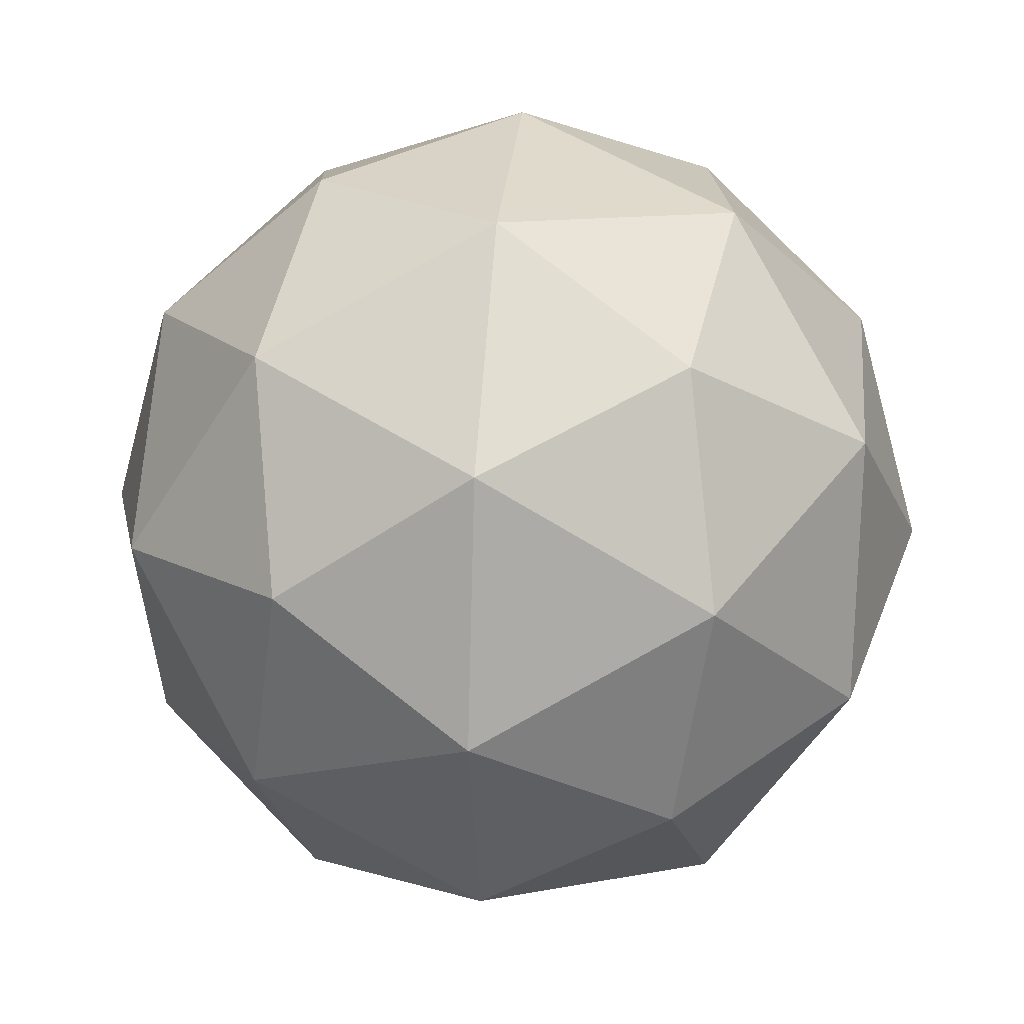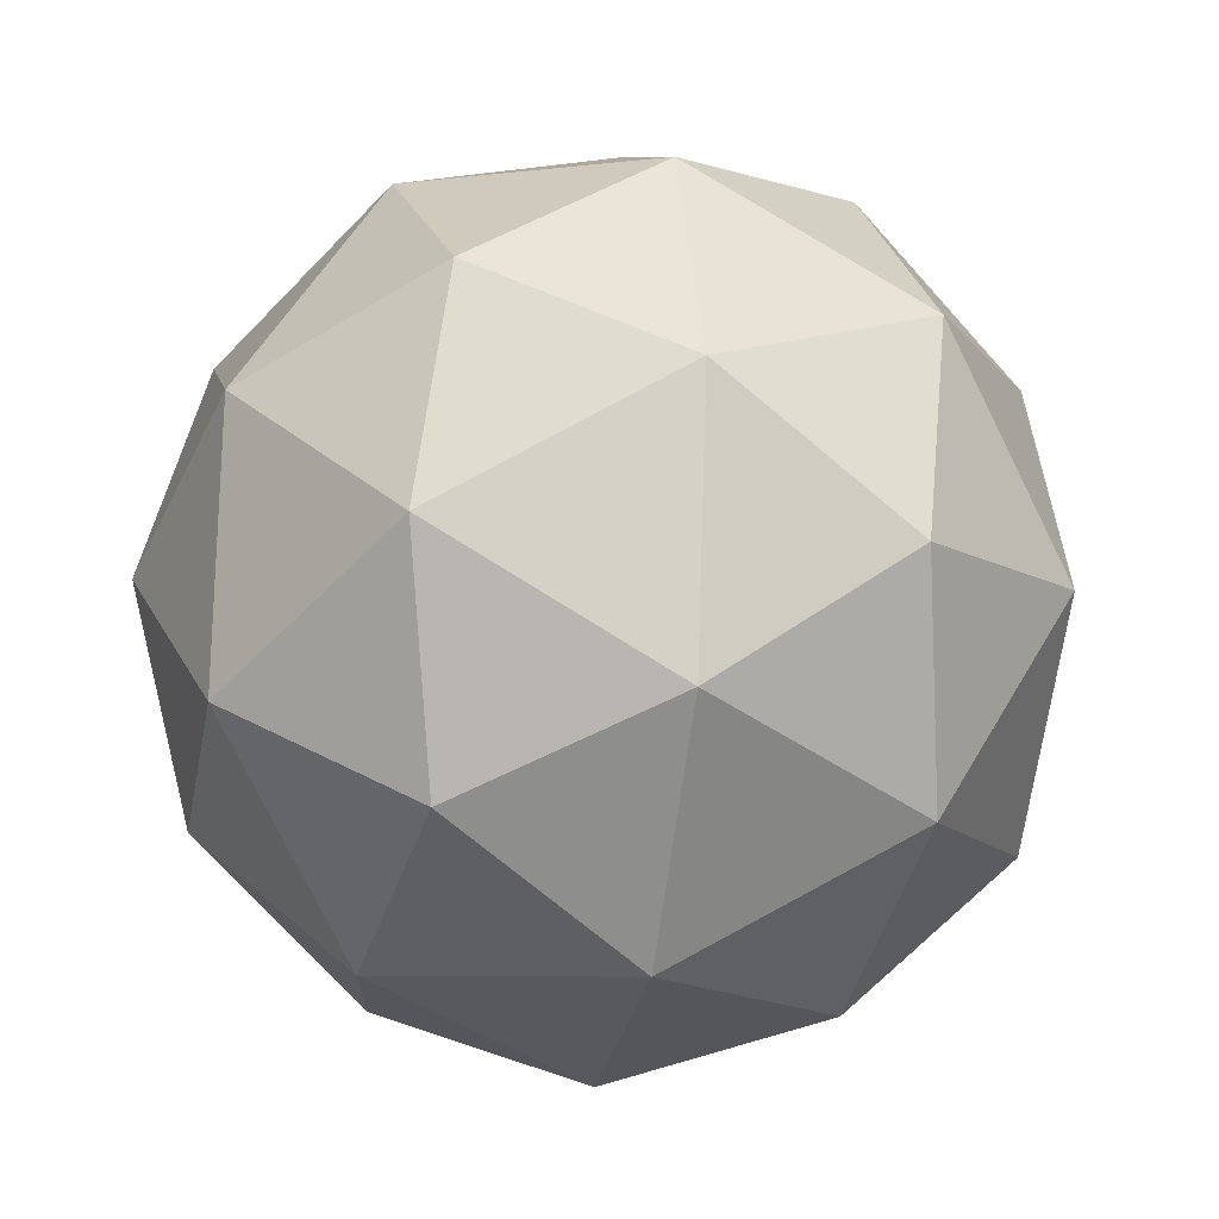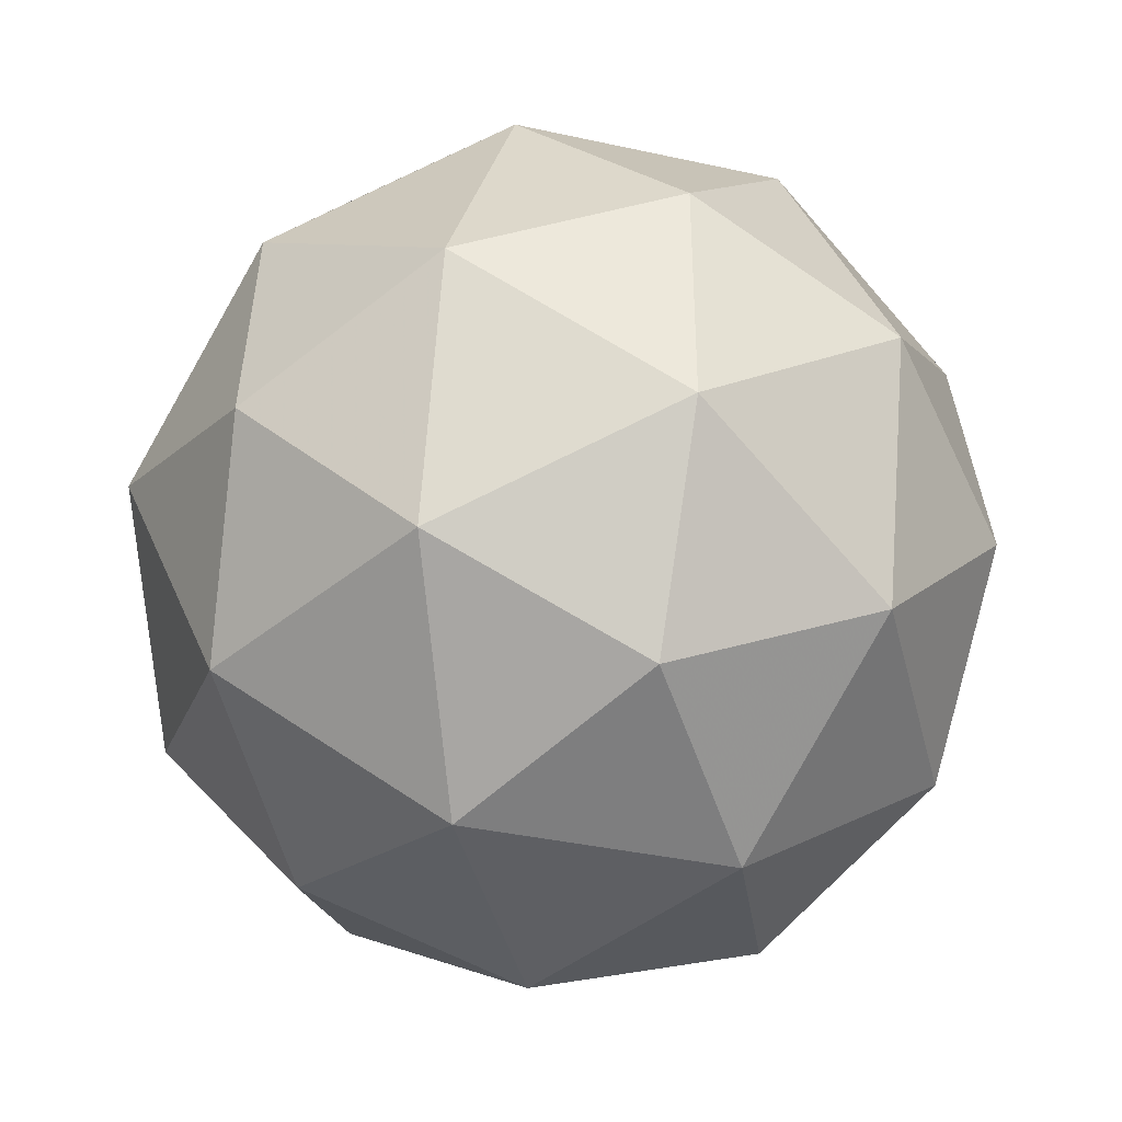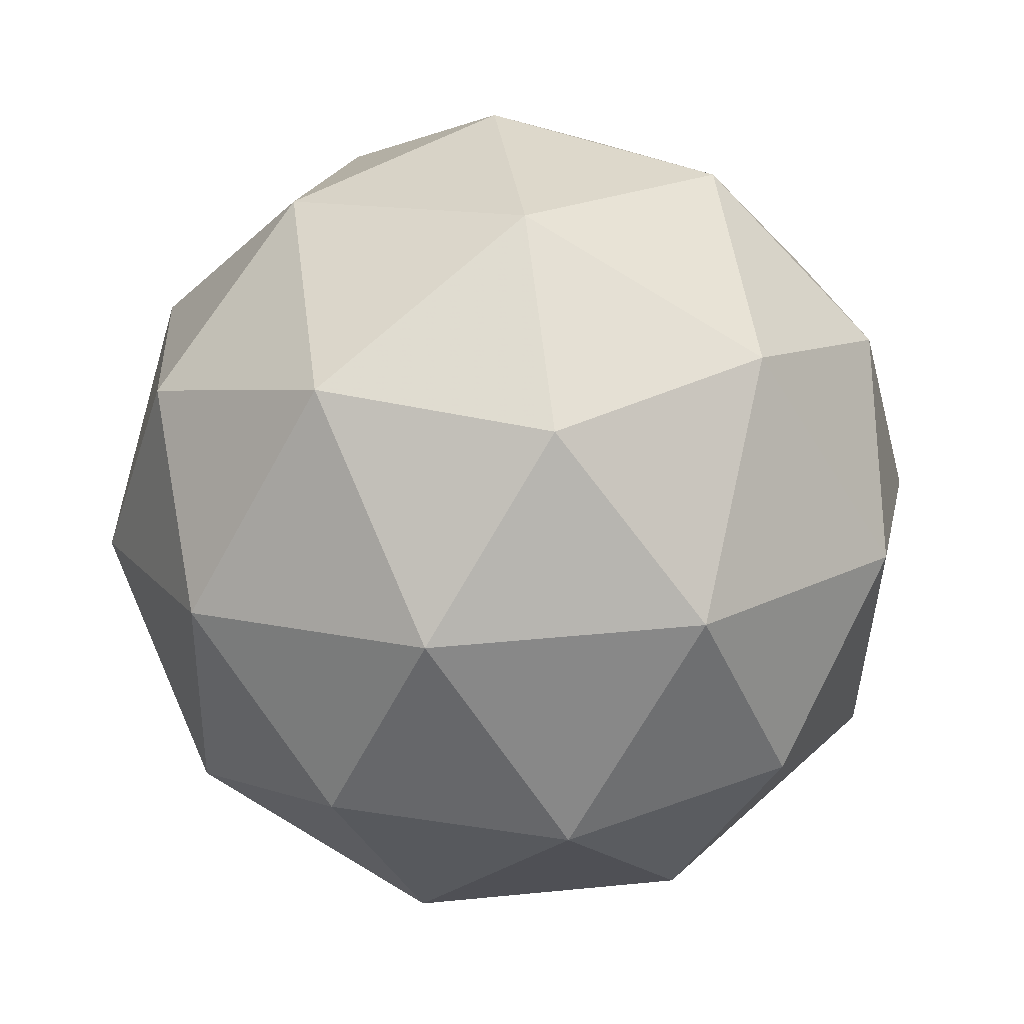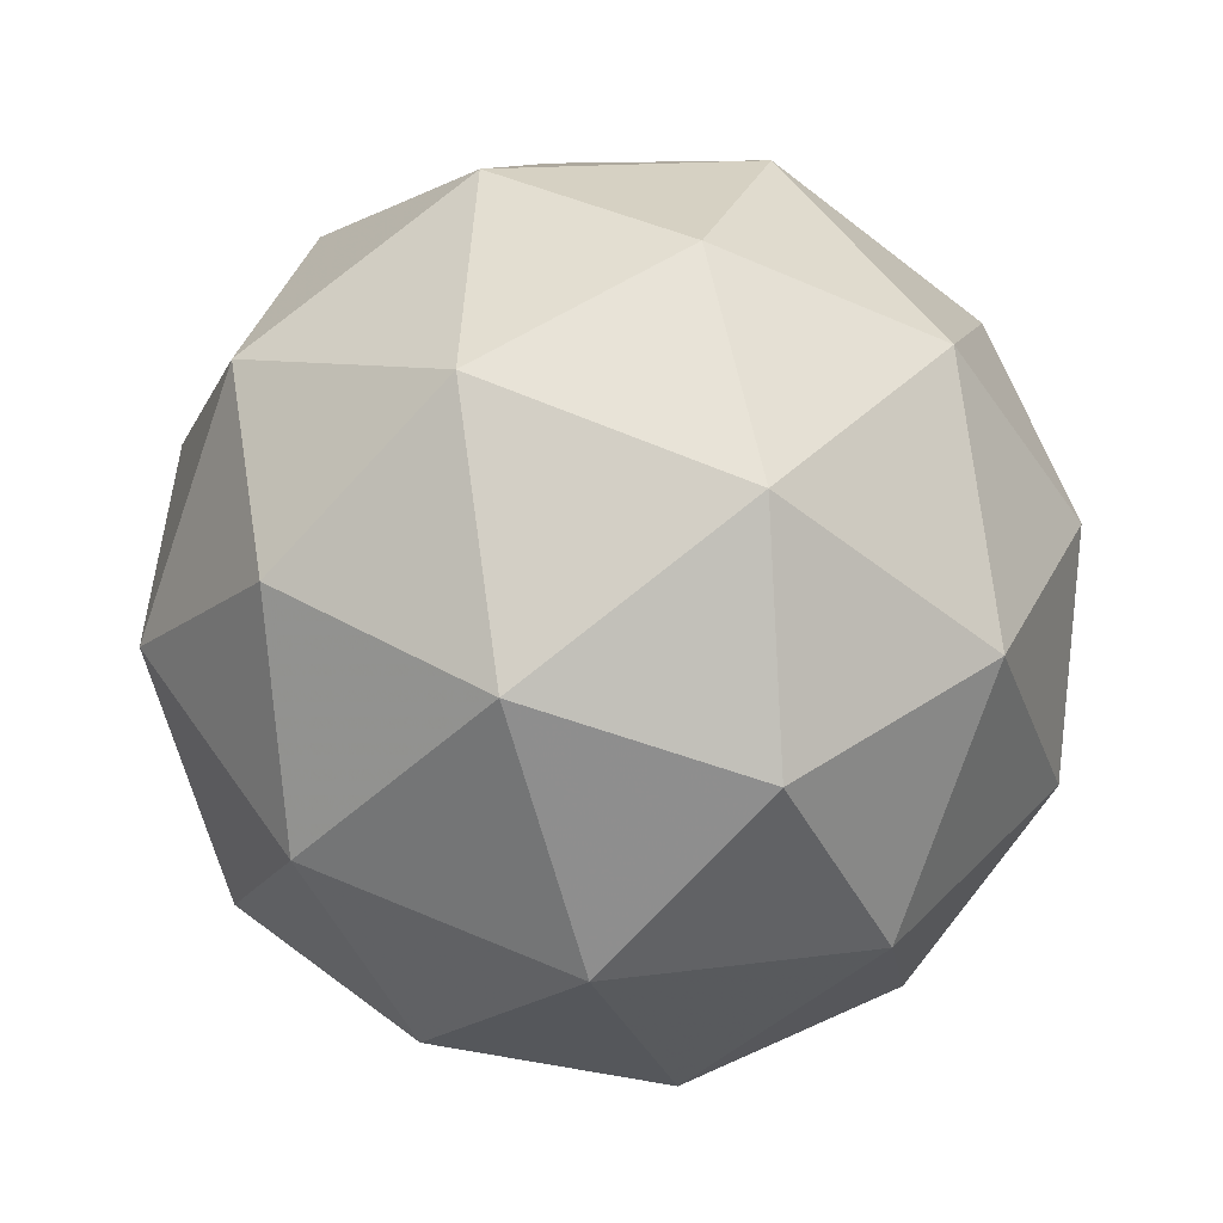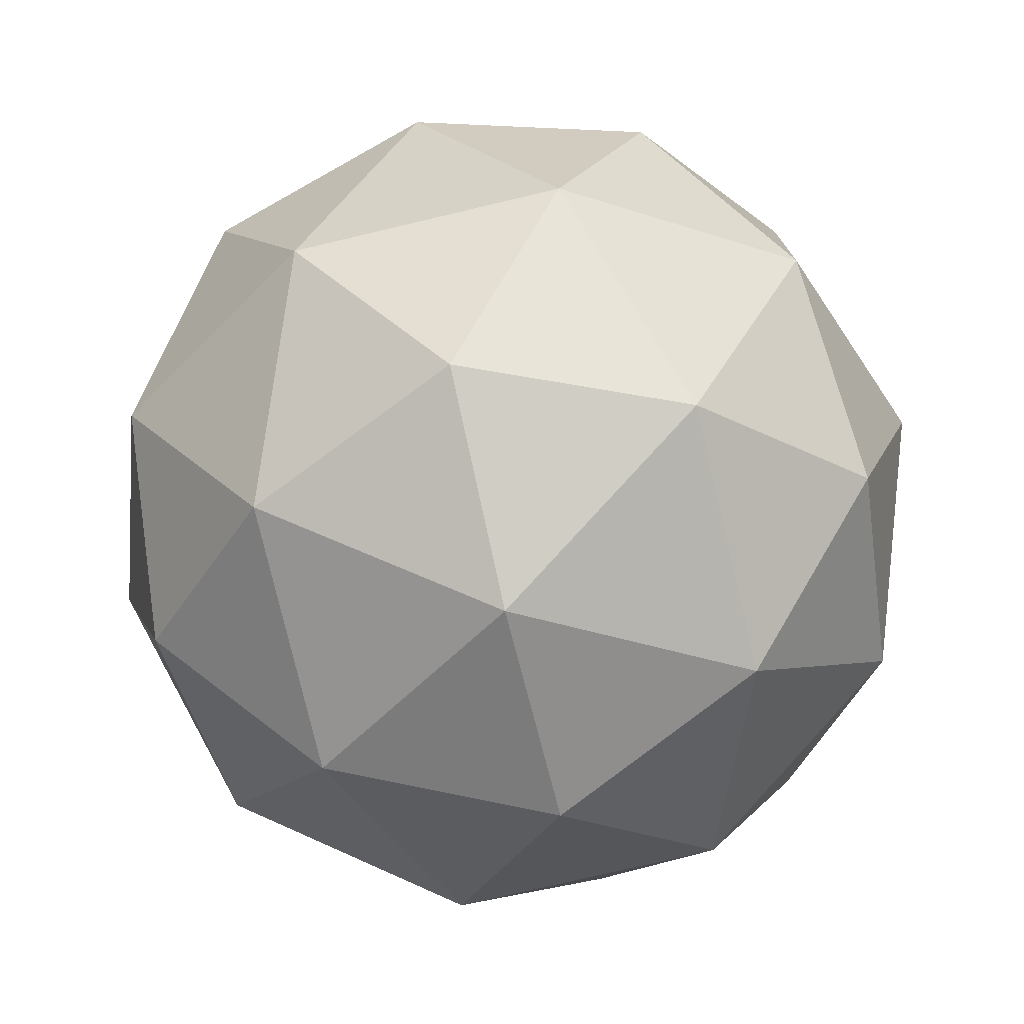
<metadata>
{"format":"obj","ext":"obj","renderer":"f3d","projection":"perspective","resolution":1024,"background":"white","views":[{"elev":-28.5,"azim":-54.2,"up":"+Z"},{"elev":27.6,"azim":-128.0,"up":"+Z"},{"elev":8.6,"azim":44.5,"up":"+Y"},{"elev":-38.7,"azim":89.0,"up":"+Z"},{"elev":-10.5,"azim":74.1,"up":"+Z"},{"elev":-15.5,"azim":-116.6,"up":"+Y"}]}
</metadata>
<code>
v 2.626 -1.134 -2.63
v 2.581 -1.118 -2.561
v 2.665 -1.117 -2.557
v 2.694 -1.178 -2.606
v 2.628 -1.218 -2.64
v 2.558 -1.18 -2.613
v 2.62 -1.151 -2.495
v 2.69 -1.189 -2.523
v 2.667 -1.252 -2.574
v 2.583 -1.253 -2.578
v 2.554 -1.191 -2.529
v 2.621 -1.235 -2.506
v 2.649 -1.115 -2.598
v 2.6 -1.116 -2.6
v 2.622 -1.105 -2.558
v 2.56 -1.142 -2.59
v 2.586 -1.152 -2.631
v 2.666 -1.151 -2.627
v 2.689 -1.141 -2.584
v 2.628 -1.174 -2.647
v 2.667 -1.2 -2.633
v 2.587 -1.201 -2.637
v 2.557 -1.149 -2.541
v 2.544 -1.185 -2.572
v 2.645 -1.125 -2.519
v 2.596 -1.126 -2.521
v 2.704 -1.184 -2.564
v 2.687 -1.147 -2.535
v 2.652 -1.243 -2.614
v 2.69 -1.22 -2.594
v 2.561 -1.222 -2.601
v 2.602 -1.244 -2.617
v 2.58 -1.169 -2.502
v 2.66 -1.168 -2.499
v 2.688 -1.227 -2.545
v 2.625 -1.264 -2.578
v 2.559 -1.228 -2.552
v 2.62 -1.195 -2.489
v 2.581 -1.218 -2.509
v 2.661 -1.217 -2.505
v 2.648 -1.254 -2.535
v 2.598 -1.254 -2.538
f 1 14 13
f 2 14 16
f 1 13 18
f 1 18 20
f 1 20 17
f 2 16 23
f 3 15 25
f 4 19 27
f 5 21 29
f 6 22 31
f 2 23 26
f 3 25 28
f 4 27 30
f 5 29 32
f 6 31 24
f 7 33 38
f 8 34 40
f 9 35 41
f 10 36 42
f 11 37 39
f 39 42 12
f 39 37 42
f 37 10 42
f 42 41 12
f 42 36 41
f 36 9 41
f 41 40 12
f 41 35 40
f 35 8 40
f 40 38 12
f 40 34 38
f 34 7 38
f 38 39 12
f 38 33 39
f 33 11 39
f 24 37 11
f 24 31 37
f 31 10 37
f 32 36 10
f 32 29 36
f 29 9 36
f 30 35 9
f 30 27 35
f 27 8 35
f 28 34 8
f 28 25 34
f 25 7 34
f 26 33 7
f 26 23 33
f 23 11 33
f 31 32 10
f 31 22 32
f 22 5 32
f 29 30 9
f 29 21 30
f 21 4 30
f 27 28 8
f 27 19 28
f 19 3 28
f 25 26 7
f 25 15 26
f 15 2 26
f 23 24 11
f 23 16 24
f 16 6 24
f 17 22 6
f 17 20 22
f 20 5 22
f 20 21 5
f 20 18 21
f 18 4 21
f 18 19 4
f 18 13 19
f 13 3 19
f 16 17 6
f 16 14 17
f 14 1 17
f 13 15 3
f 13 14 15
f 14 2 15

</code>
